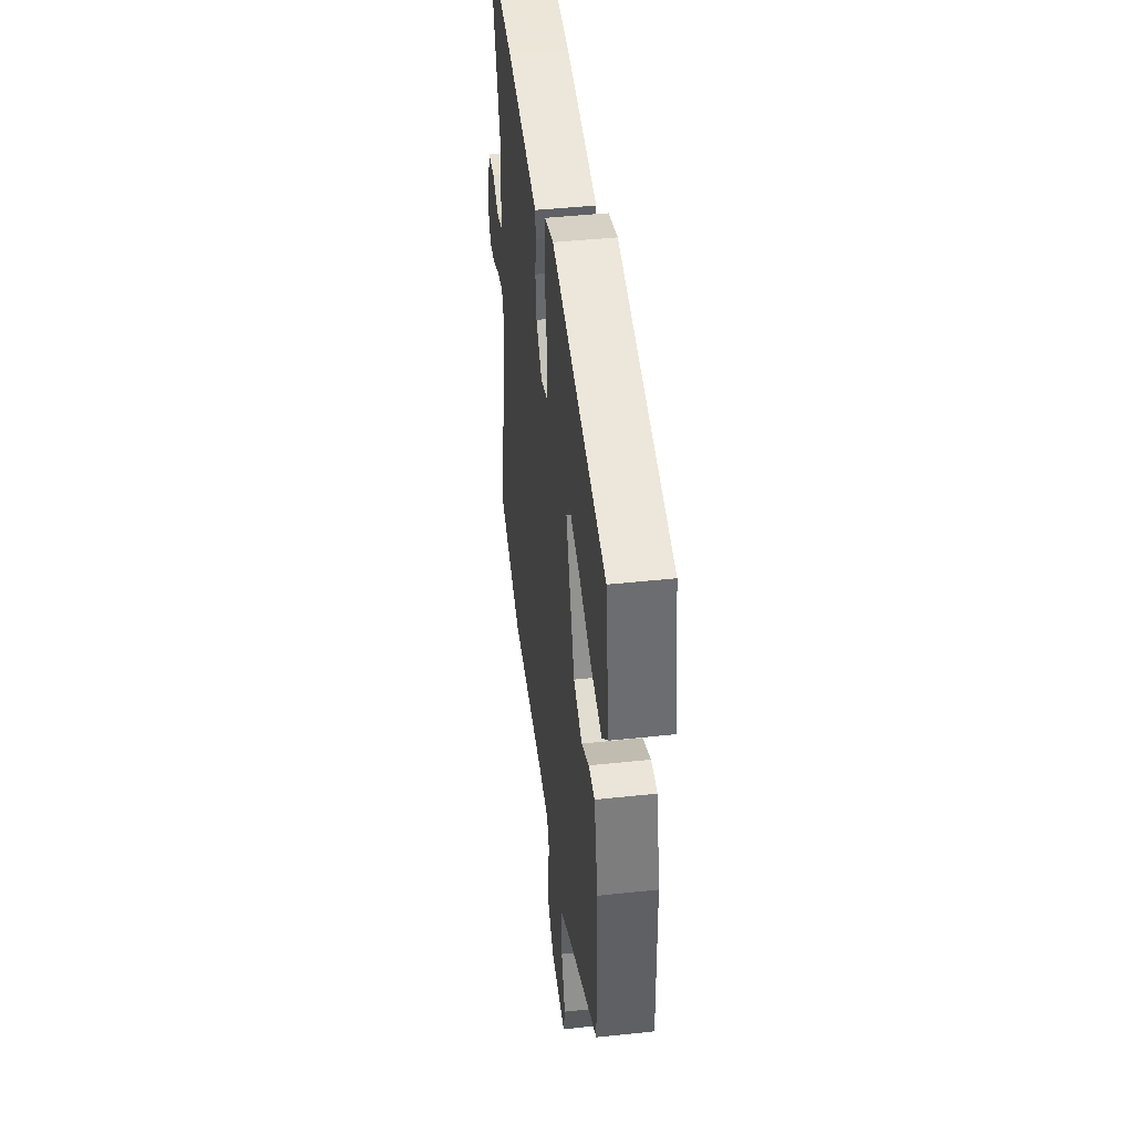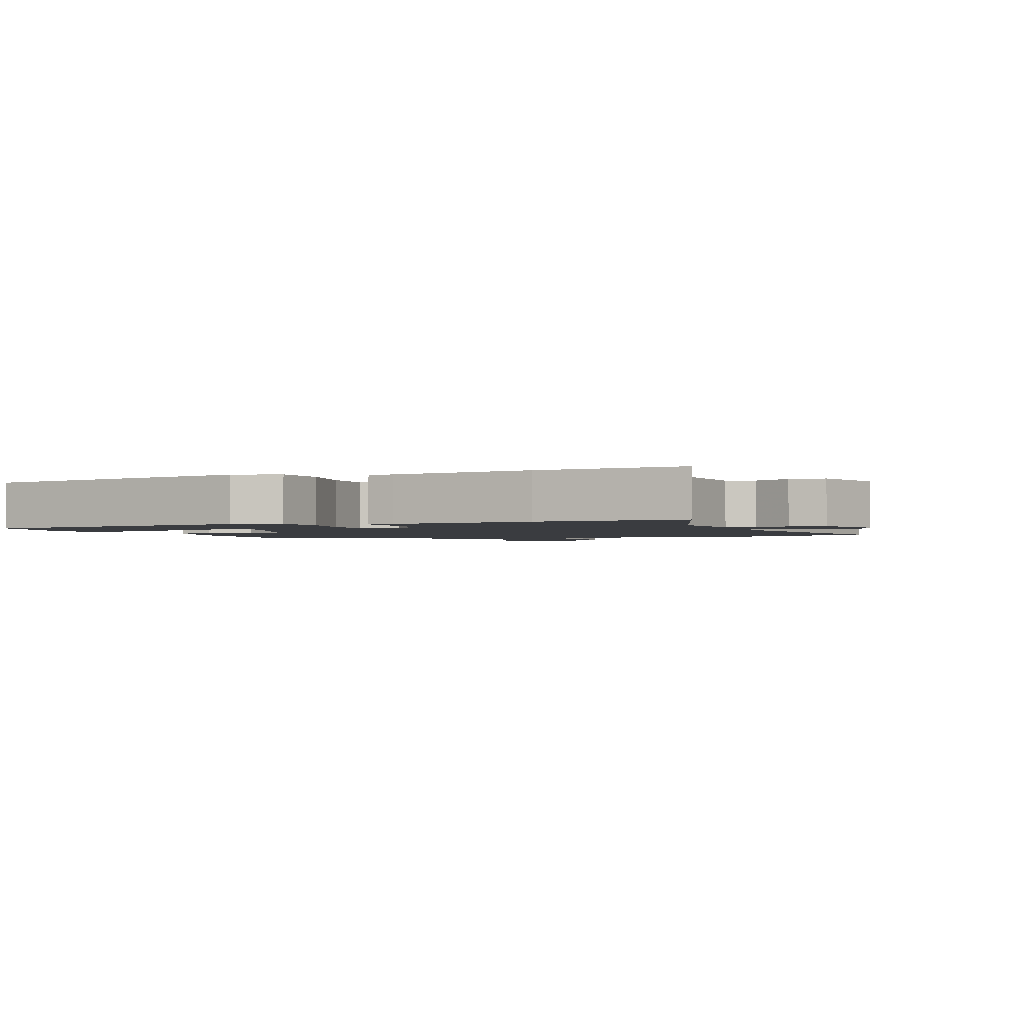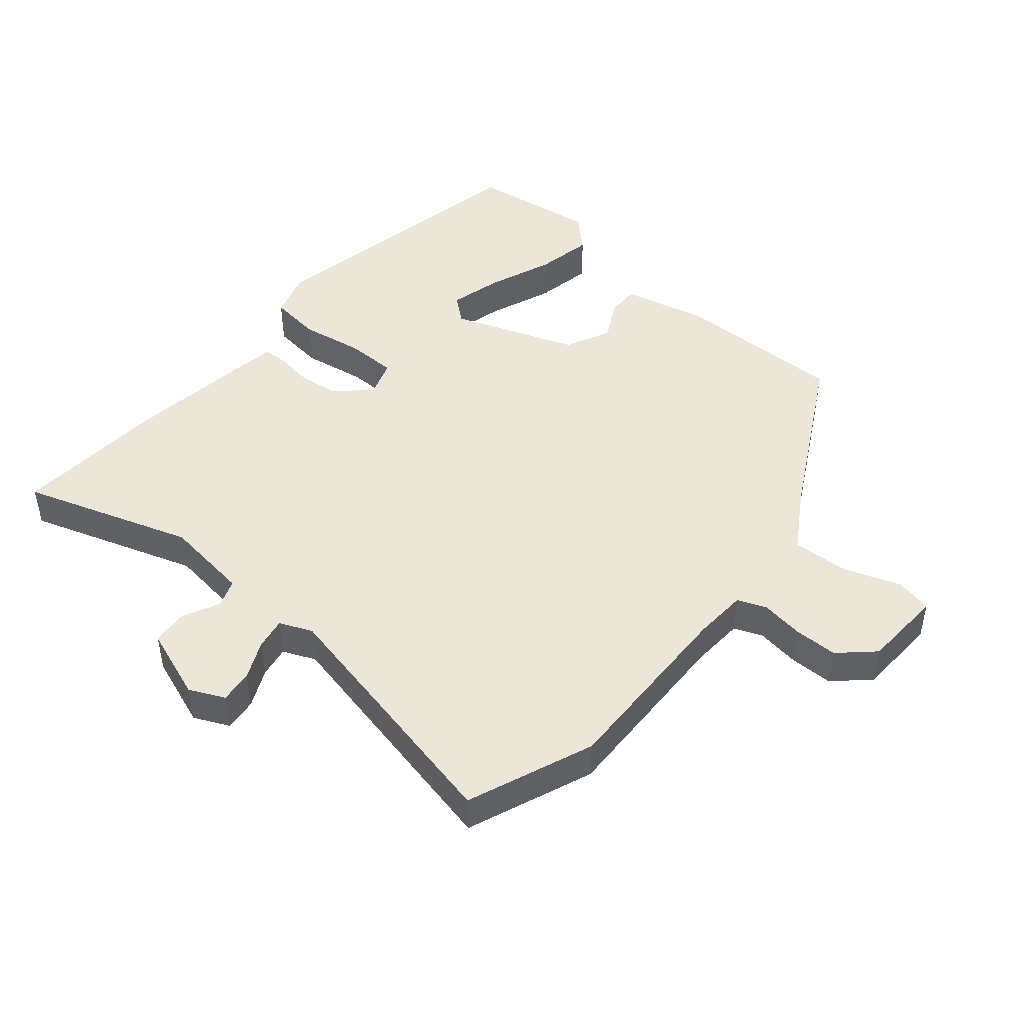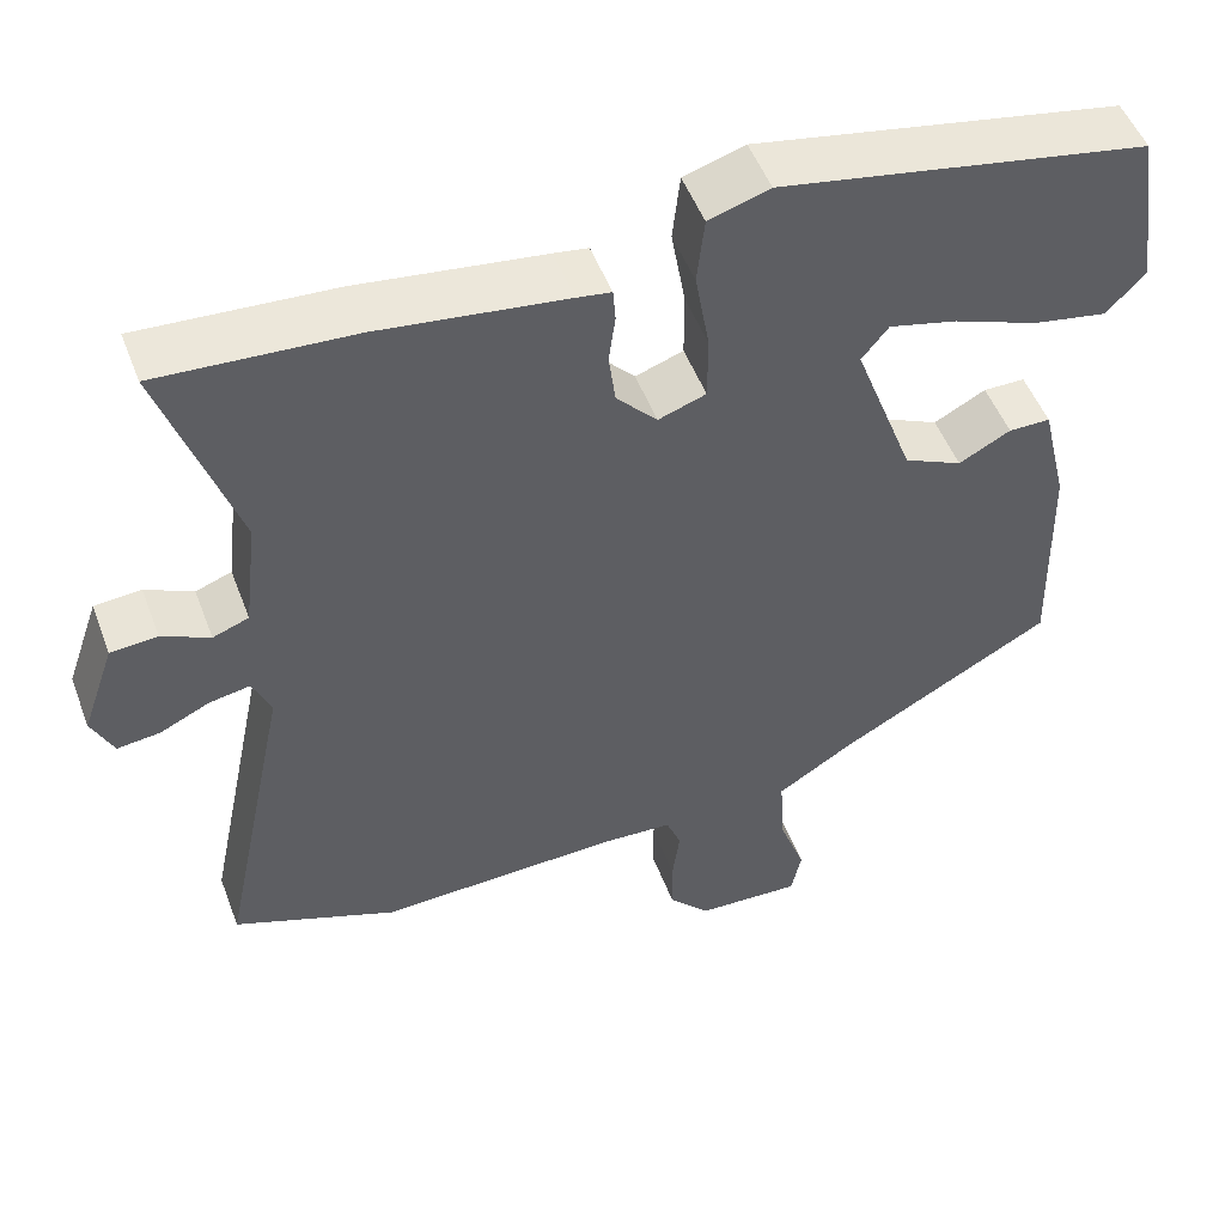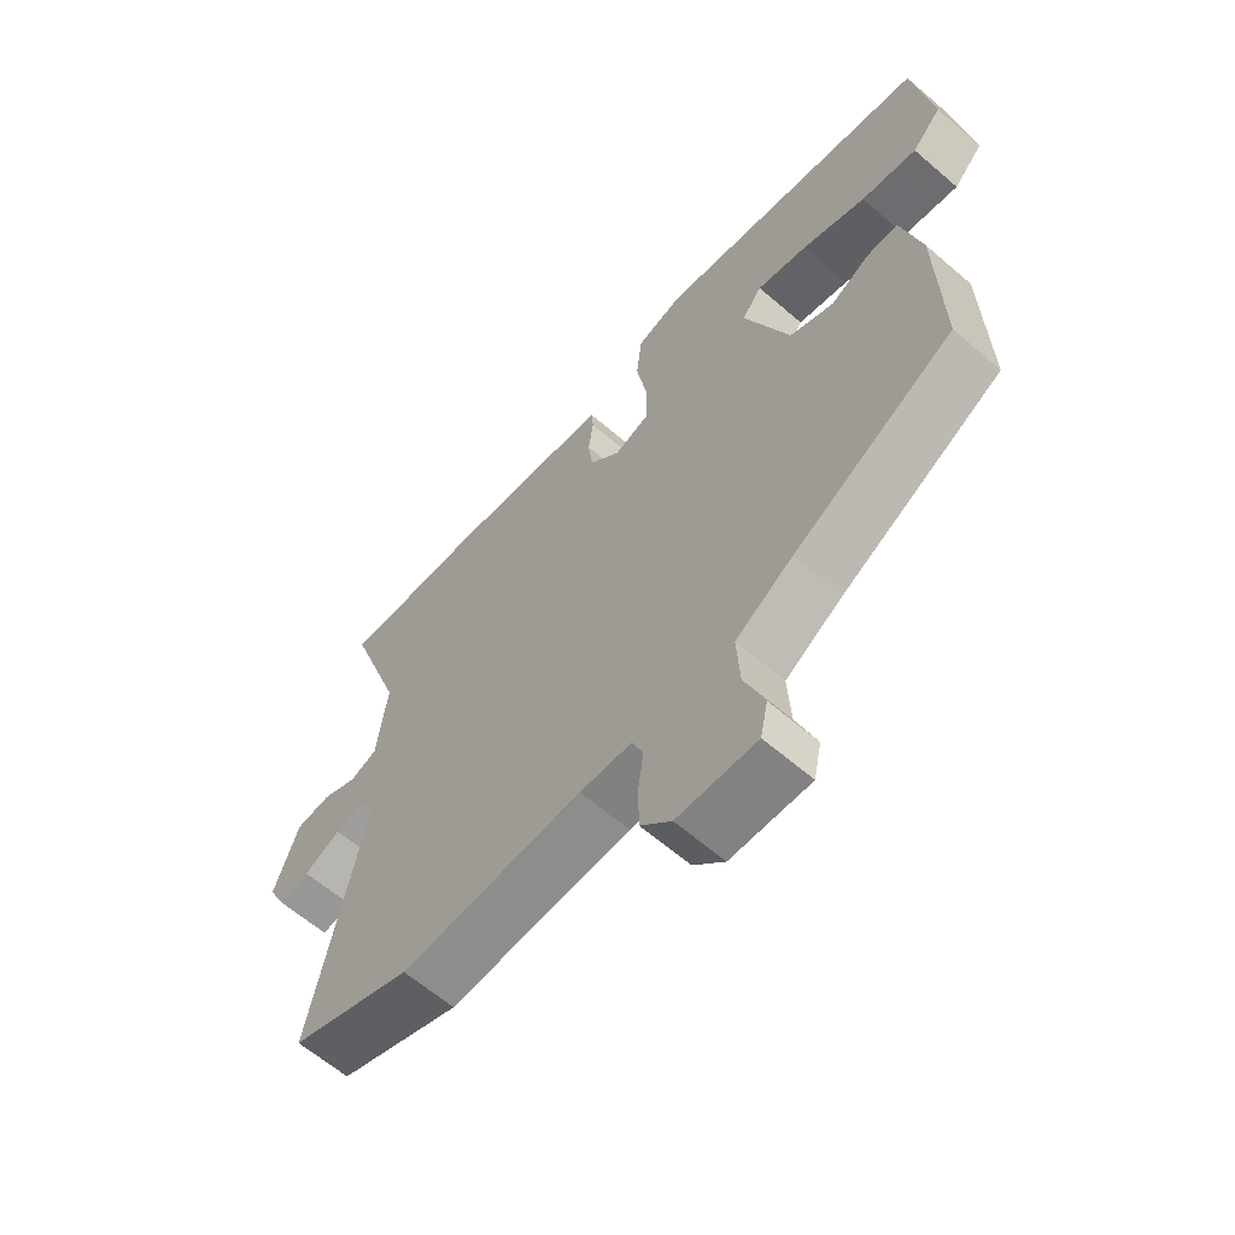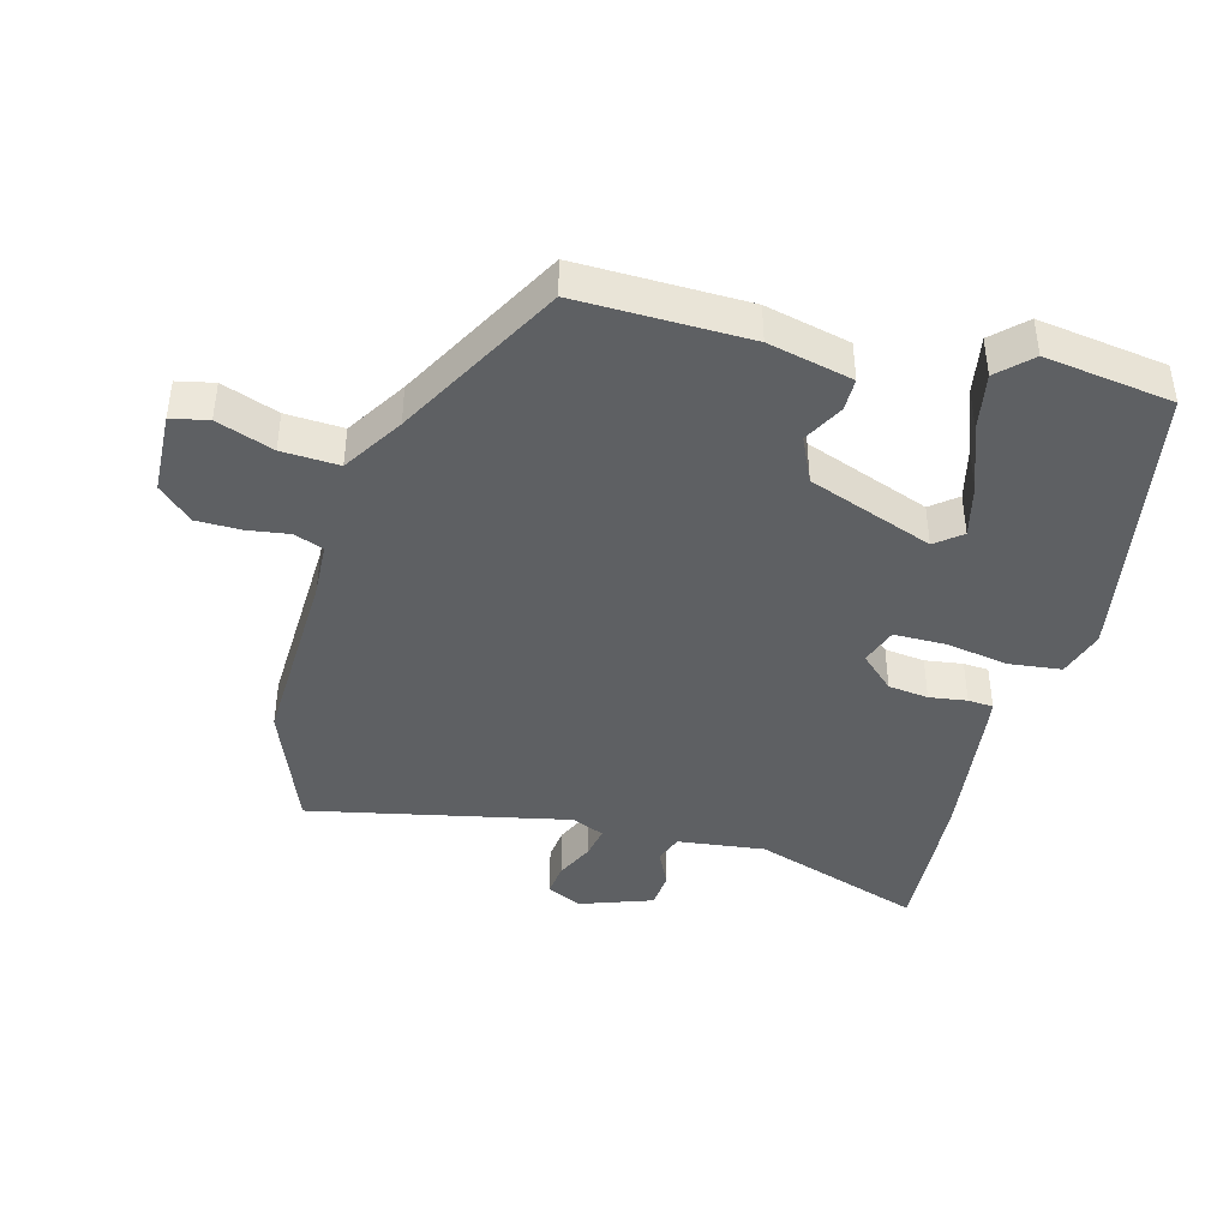
<metadata>
{"format":"obj","ext":"obj","renderer":"f3d","projection":"perspective","resolution":1024,"background":"white","views":[{"elev":44.8,"azim":-97.0,"up":"+Z"},{"elev":-1.9,"azim":22.5,"up":"+Y"},{"elev":46.7,"azim":130.7,"up":"+Y"},{"elev":50.5,"azim":159.6,"up":"+Z"},{"elev":-62.6,"azim":-131.1,"up":"+Z"},{"elev":-42.3,"azim":-104.9,"up":"+Y"}]}
</metadata>
<code>
v -0.458 0.07 -0.326
v -0.452 0.07 -0.064
v -0.421 0.07 0.066
v -0.371 0.07 0.066
v -0.309 0.07 0.033
v -0.239 0.07 0.065
v -0.167 0.07 0.257
v -0.199 0.07 0.297
v -0.281 0.07 0.277
v -0.382 0.07 0.239
v -0.471 0.07 0.223
v -0.518 0.07 0.272
v -0.489 0.07 0.469
v -0.049 0.07 0.549
v 0.024 0.07 0.526
v 0.033 0.07 0.446
v 0.016 0.07 0.348
v 0.016 0.07 0.269
v 0.073 0.07 0.249
v 0.122 0.07 0.301
v 0.13 0.07 0.363
v 0.122 0.07 0.421
v 0.125 0.07 0.46
v 0.166 0.07 0.466
v 0.389 0.07 0.494
v 0.621 0.07 0.507
v 0.532 0.07 0.246
v 0.548 0.07 0.111
v 0.591 0.07 0.095
v 0.648 0.07 0.122
v 0.704 0.07 0.117
v 0.743 0.07 0.006
v 0.717 0.07 -0.048
v 0.666 0.07 -0.042
v 0.607 0.07 -0.014
v 0.558 0.07 -0.005
v 0.536 0.07 -0.055
v 0.619 0.07 -0.454
v 0.424 0.07 -0.529
v 0.133 0.07 -0.518
v 0.05 0.07 -0.522
v 0.032 0.07 -0.566
v 0.041 0.07 -0.632
v 0.04 0.07 -0.7
v -0.009 0.07 -0.752
v -0.135 0.07 -0.757
v -0.147 0.07 -0.7
v -0.115 0.07 -0.613
v -0.11 0.07 -0.525
v -0.202 0.07 -0.467
v -0.458 0 -0.326
v -0.452 0 -0.064
v -0.421 0 0.066
v -0.371 0 0.066
v -0.309 0 0.033
v -0.239 0 0.065
v -0.167 0 0.257
v -0.199 0 0.297
v -0.281 0 0.277
v -0.382 0 0.239
v -0.471 0 0.223
v -0.518 0 0.272
v -0.489 0 0.469
v -0.049 0 0.549
v 0.024 0 0.526
v 0.033 0 0.446
v 0.016 0 0.348
v 0.016 0 0.269
v 0.073 0 0.249
v 0.122 0 0.301
v 0.13 0 0.363
v 0.122 0 0.421
v 0.125 0 0.46
v 0.166 0 0.466
v 0.389 0 0.494
v 0.621 0 0.507
v 0.532 0 0.246
v 0.548 0 0.111
v 0.591 0 0.095
v 0.648 0 0.122
v 0.704 0 0.117
v 0.743 0 0.006
v 0.717 0 -0.048
v 0.666 0 -0.042
v 0.607 0 -0.014
v 0.558 0 -0.005
v 0.536 0 -0.055
v 0.619 0 -0.454
v 0.424 0 -0.529
v 0.133 0 -0.518
v 0.05 0 -0.522
v 0.032 0 -0.566
v 0.041 0 -0.632
v 0.04 0 -0.7
v -0.009 0 -0.752
v -0.135 0 -0.757
v -0.147 0 -0.7
v -0.115 0 -0.613
v -0.11 0 -0.525
v -0.202 0 -0.467
f 46 47 48
f 45 46 48
f 44 45 48
f 43 44 48
f 42 43 48
f 41 42 48 49
f 40 41 49 50
f 50 1 2
f 40 50 2
f 39 40 2
f 38 39 2
f 37 38 2
f 33 34 35
f 32 33 35
f 31 32 35
f 30 31 35
f 29 30 35
f 28 29 35 36
f 36 37 2
f 28 36 2
f 27 28 2
f 25 26 27
f 24 25 27
f 23 24 27
f 22 23 27
f 21 22 27
f 15 16 17
f 14 15 17
f 13 14 17
f 12 13 17
f 9 10 11 12
f 8 9 12
f 8 12 17
f 7 8 17 18
f 2 3 4 5
f 2 5 6
f 27 2 6
f 20 21 27
f 19 20 27
f 19 27 6
f 6 7 18 19
f 98 97 96
f 98 96 95
f 98 95 94
f 98 94 93
f 98 93 92
f 99 98 92 91
f 100 99 91 90
f 52 51 100
f 52 100 90
f 52 90 89
f 52 89 88
f 52 88 87
f 85 84 83
f 85 83 82
f 85 82 81
f 85 81 80
f 85 80 79
f 86 85 79 78
f 52 87 86
f 52 86 78
f 52 78 77
f 77 76 75
f 77 75 74
f 77 74 73
f 77 73 72
f 77 72 71
f 67 66 65
f 67 65 64
f 67 64 63
f 67 63 62
f 62 61 60 59
f 62 59 58
f 67 62 58
f 68 67 58 57
f 55 54 53 52
f 56 55 52
f 56 52 77
f 77 71 70
f 77 70 69
f 56 77 69
f 69 68 57 56
f 1 51 52 2
f 2 52 53 3
f 3 53 54 4
f 4 54 55 5
f 5 55 56 6
f 6 56 57 7
f 7 57 58 8
f 8 58 59 9
f 9 59 60 10
f 10 60 61 11
f 11 61 62 12
f 12 62 63 13
f 13 63 64 14
f 14 64 65 15
f 15 65 66 16
f 16 66 67 17
f 17 67 68 18
f 18 68 69 19
f 19 69 70 20
f 20 70 71 21
f 21 71 72 22
f 22 72 73 23
f 23 73 74 24
f 24 74 75 25
f 25 75 76 26
f 26 76 77 27
f 27 77 78 28
f 28 78 79 29
f 29 79 80 30
f 30 80 81 31
f 31 81 82 32
f 32 82 83 33
f 33 83 84 34
f 34 84 85 35
f 35 85 86 36
f 36 86 87 37
f 37 87 88 38
f 38 88 89 39
f 39 89 90 40
f 40 90 91 41
f 41 91 92 42
f 42 92 93 43
f 43 93 94 44
f 44 94 95 45
f 45 95 96 46
f 46 96 97 47
f 47 97 98 48
f 48 98 99 49
f 49 99 100 50
f 50 100 51 1

</code>
